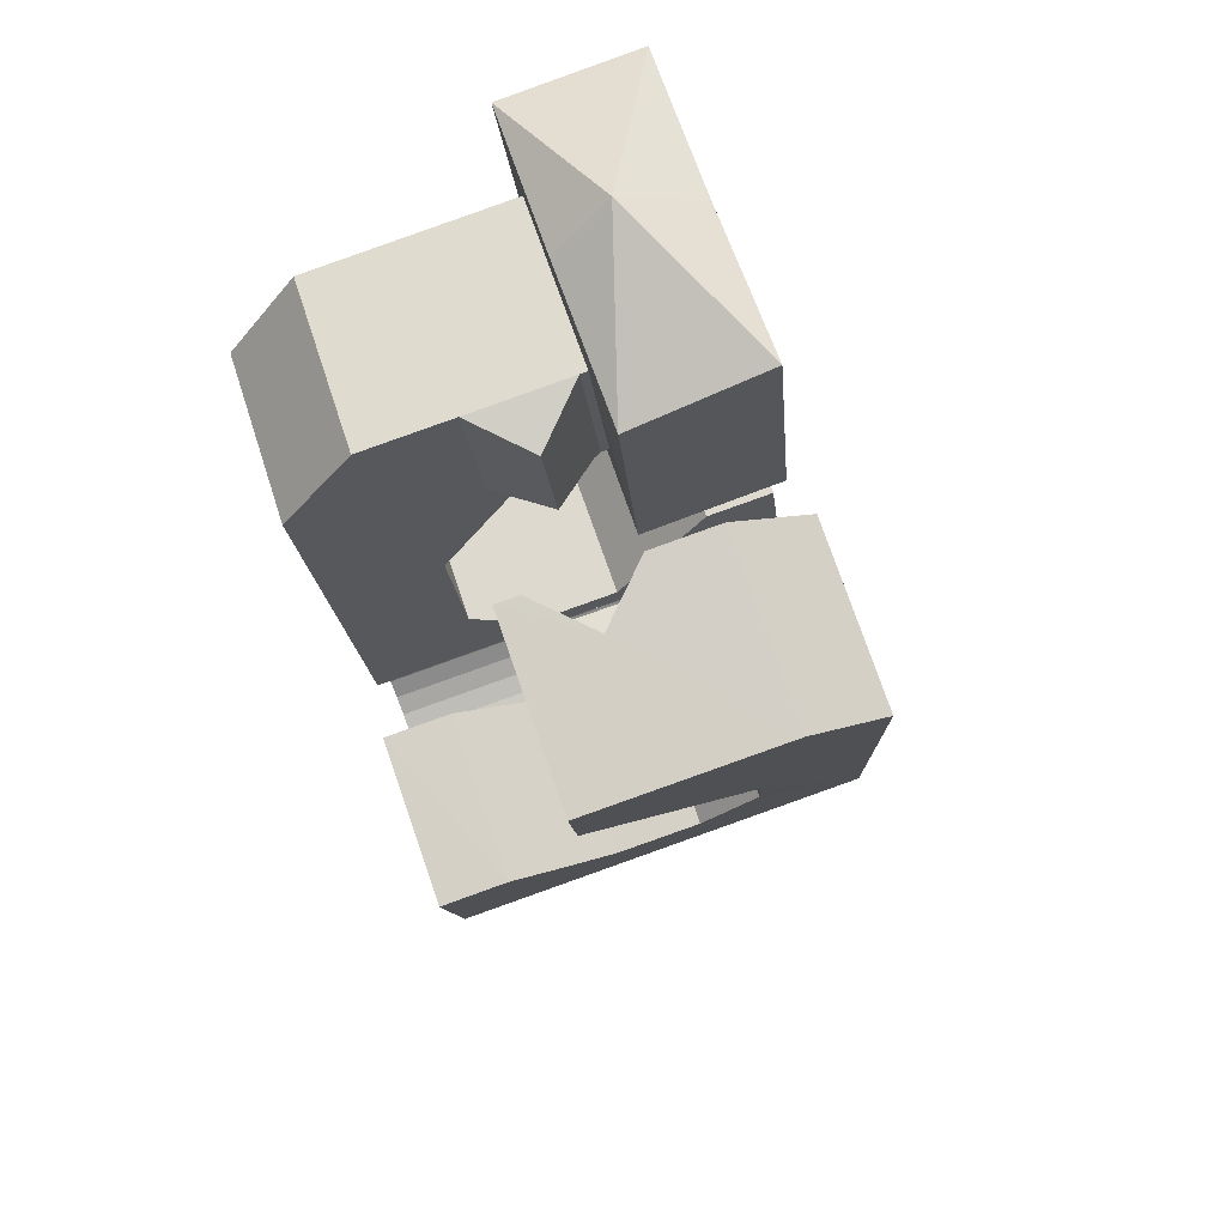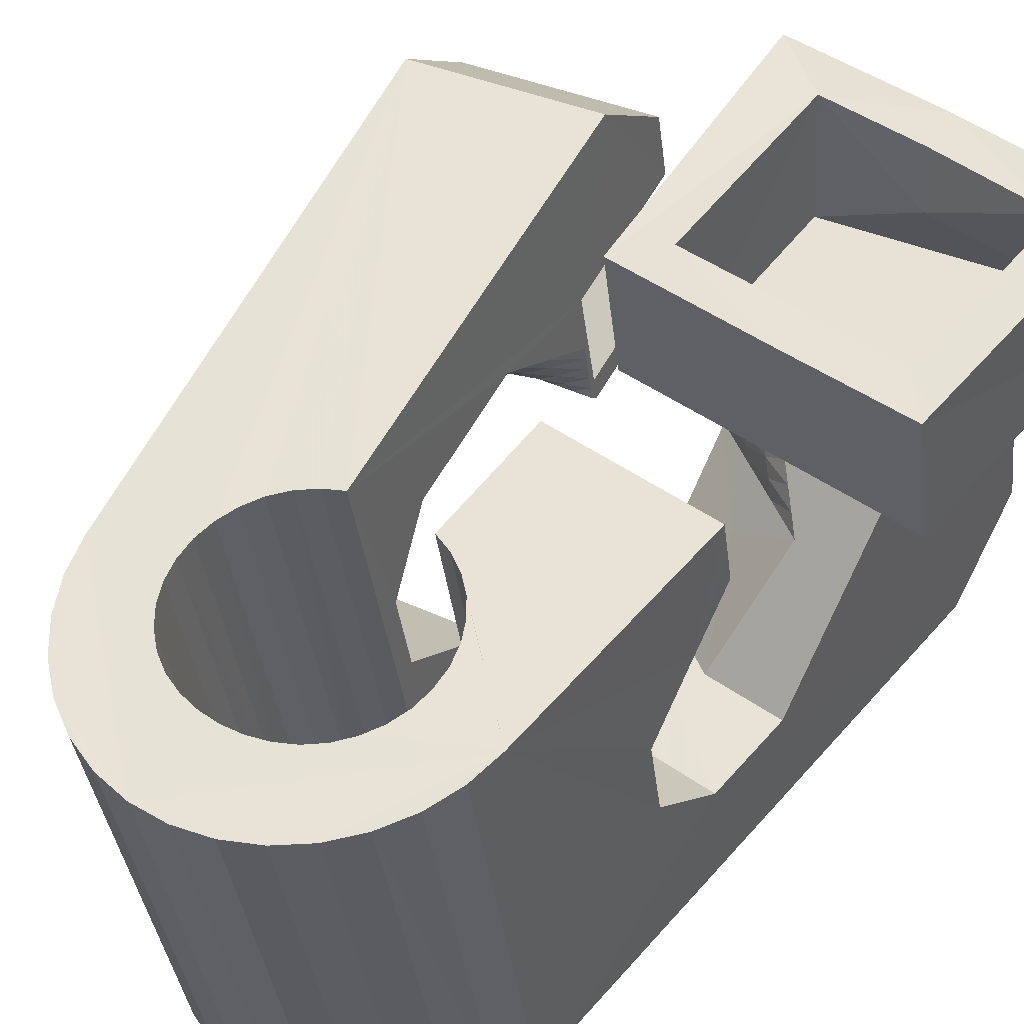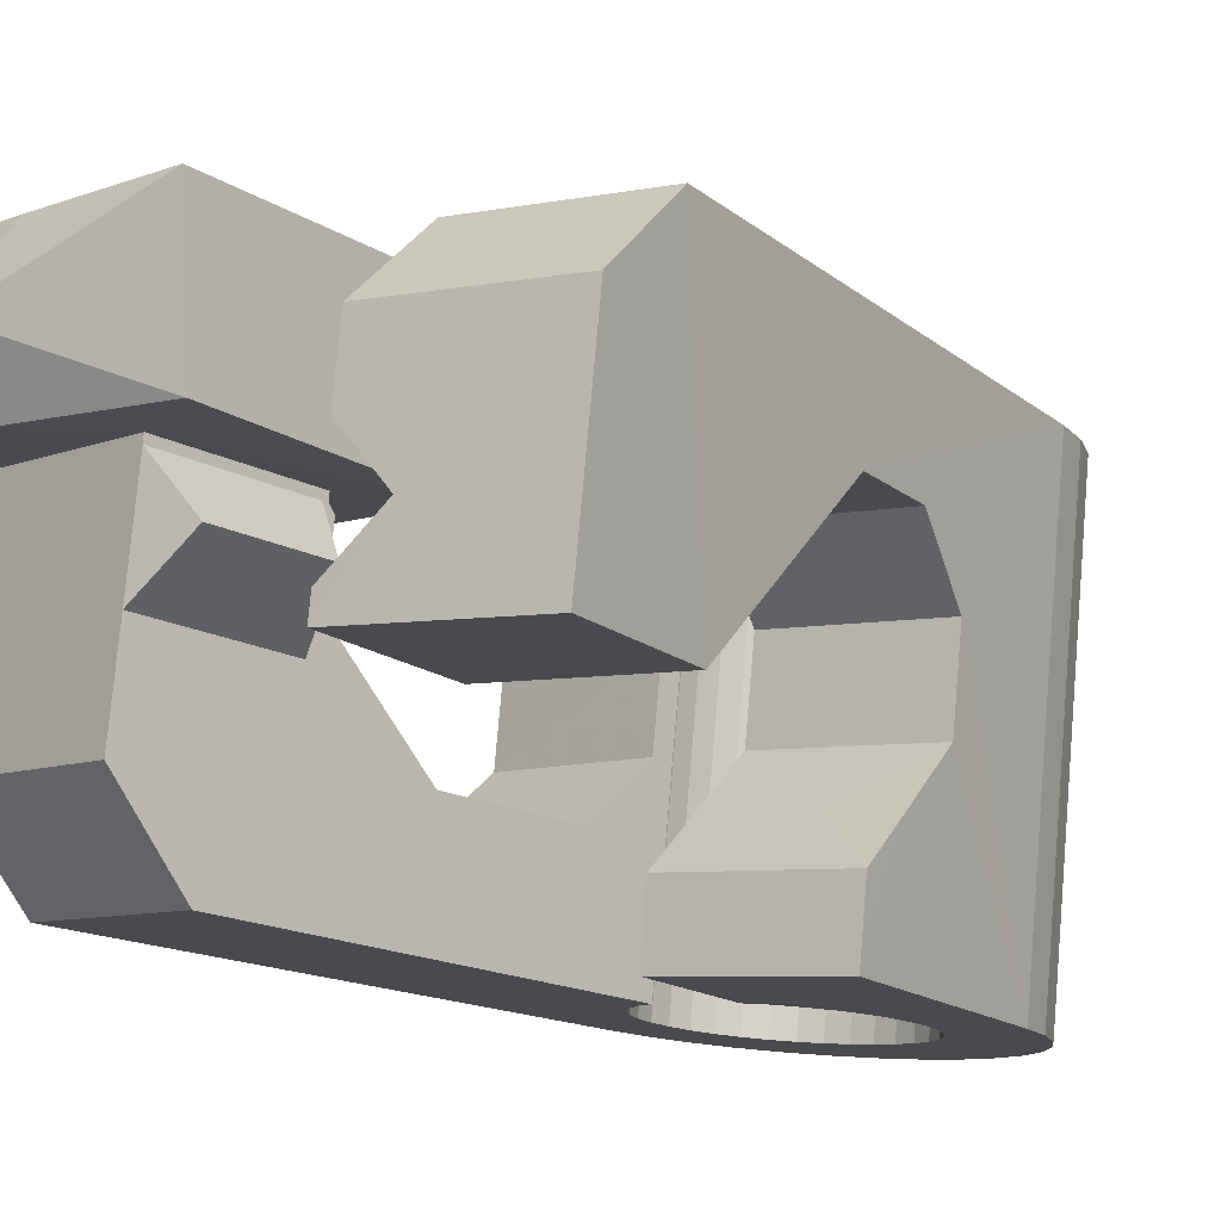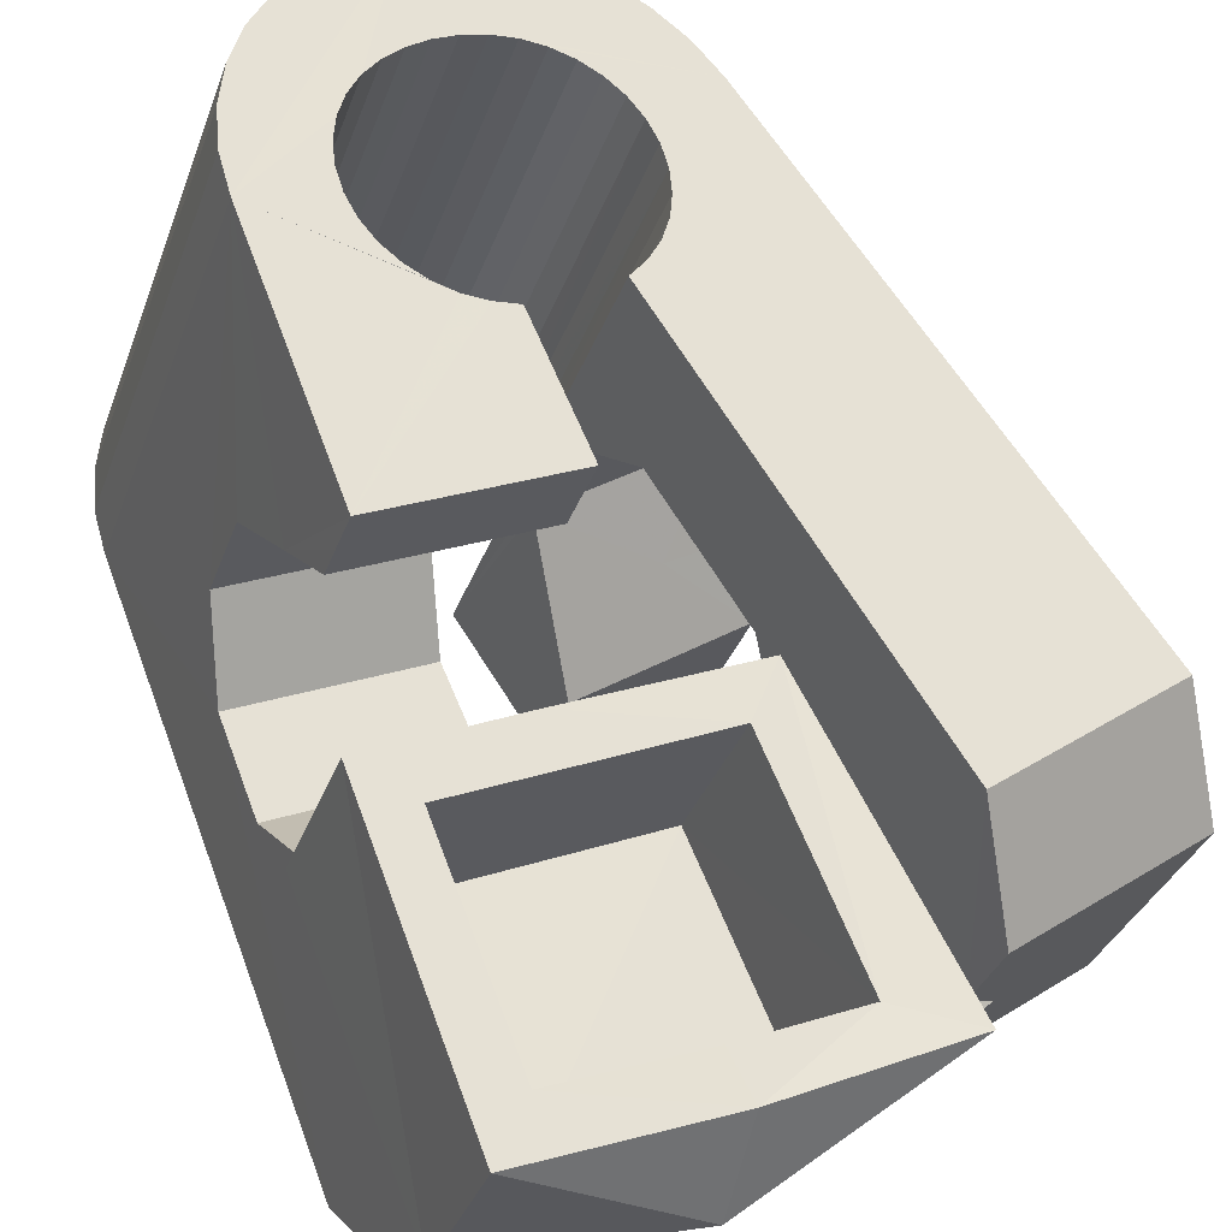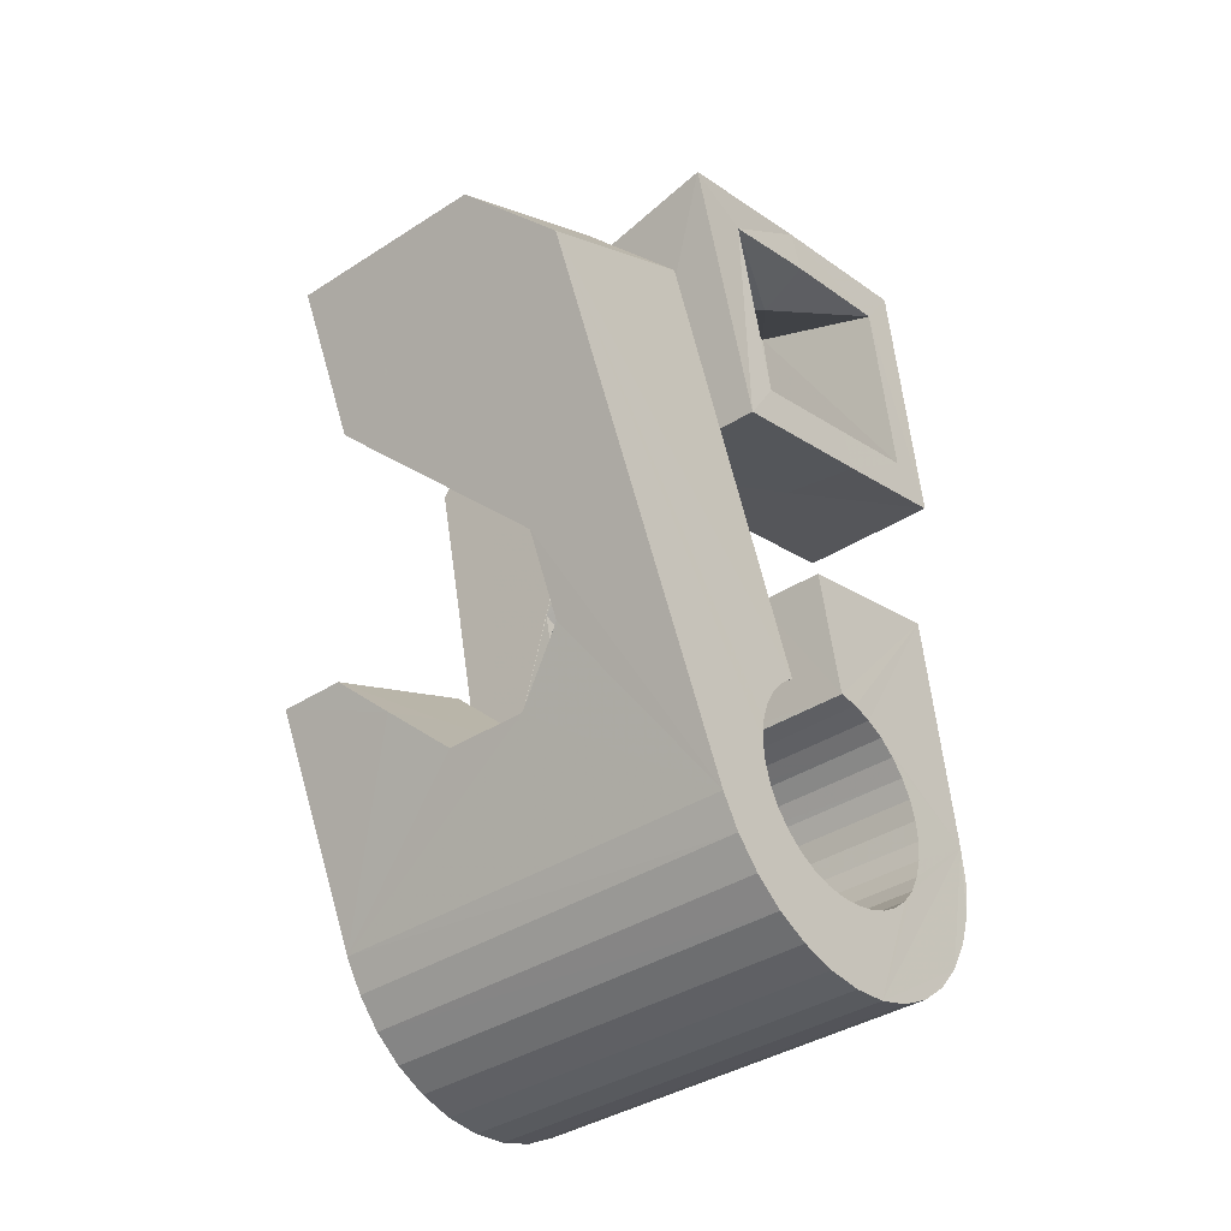
<metadata>
{"format":"obj","ext":"obj","renderer":"f3d","projection":"perspective","resolution":1024,"background":"white","views":[{"elev":63.4,"azim":56.4,"up":"+Z"},{"elev":69.7,"azim":-140.2,"up":"+Y"},{"elev":-29.6,"azim":46.2,"up":"+Y"},{"elev":56.5,"azim":-22.1,"up":"+Y"},{"elev":-24.4,"azim":114.0,"up":"+Z"}]}
</metadata>
<code>
v -0.05588 -0.03813 0.0466
v -0.05308 -0.02546 -0.04796
v -0.0529 0.01225 0.07939
v -0.05238 -0.02601 0.06318
v -0.05231 -0.02474 -0.0546
v -0.05161 0.01869 0.03152
v -0.05029 -0.0244 -0.06099
v -0.04913 -0.0127 0.006423
v -0.04867 -0.01059 -0.009368
v -0.04714 -0.02444 -0.06693
v -0.04618 0.03737 0.08294
v -0.04532 0.001595 -0.01903
v -0.04511 0.01205 0.07944
v -0.04454 0.04367 0.03494
v -0.04443 0.01714 0.03858
v -0.04295 -0.02486 -0.07217
v -0.04208 0.0108 0.06838
v -0.04171 0.0129 0.04168
v -0.04131 0.01433 0.04187
v -0.04112 0.01675 -0.01688
v -0.03988 -0.02932 -0.04683
v -0.03956 -0.02887 -0.05063
v -0.03948 -0.02996 -0.04307
v -0.03882 0.03634 0.07539
v -0.03859 0.02537 -0.004971
v -0.03851 -0.02864 -0.05432
v -0.03836 -0.03078 -0.0395
v -0.0379 -0.02566 -0.07653
v -0.03784 0.04081 0.04194
v -0.03678 -0.02864 -0.05774
v -0.03659 0.03247 0.004761
v -0.03659 -0.03174 -0.03623
v -0.03518 -0.01649 0.005678
v -0.03512 0.03771 0.005521
v -0.03477 -0.000769 0.02611
v -0.03447 -0.02885 -0.06079
v -0.03423 -0.03281 -0.0334
v -0.0341 -0.01589 -0.000685
v -0.03319 0.04448 0.006477
v -0.03218 -0.02678 -0.07988
v -0.03196 0.000613 0.02873
v -0.03183 0.05028 -0.03722
v -0.03164 -0.02928 -0.06335
v -0.03136 -0.03393 -0.03113
v -0.03108 0.0511 -0.04384
v -0.02913 0.001995 0.03134
v -0.02906 0.05144 -0.05023
v -0.02841 -0.02991 -0.06531
v -0.02818 0.01229 0.03035
v -0.02808 -0.03508 -0.02949
v -0.02772 -0.003414 0.02973
v -0.02711 0.01045 0.04112
v -0.02691 0.02154 -0.006477
v -0.02631 0.003371 0.03395
v -0.02598 -0.02821 -0.08203
v -0.0259 0.05139 -0.05615
v -0.02592 0.009517 0.04097
v -0.0256 -0.001686 0.03157
v -0.02506 -0.009619 0.02432
v -0.02491 -0.03069 -0.06669
v -0.02451 -0.03625 -0.02854
v -0.02453 -0.008762 0.06629
v -0.02442 0.005851 0.06824
v -0.02349 -0.04717 0.04634
v -0.0235 2.9e-05 0.03343
v -0.02349 0.004747 0.03657
v -0.02334 0.004004 0.07917
v -0.02287 0.03506 0.004953
v -0.0228 0.02426 0.03211
v -0.02174 0.05095 -0.06141
v -0.02147 0.0262 0.03957
v -0.02236 0.01469 0.08789
v -0.0214 0.001745 0.03529
v -0.02127 -0.03159 -0.06751
v -0.02125 0.03741 0.03359
v -0.0213 0.02137 0.0708
v -0.02067 0.006123 0.03919
v -0.02064 -0.006053 0.03332
v -0.02054 0.03611 0.04104
v -0.01954 -0.0299 -0.08296
v -0.01941 -0.03519 0.06292
v -0.01929 0.003461 0.03714
v -0.01926 -0.003994 0.03442
v -0.01884 -0.0187 -0.01095
v -0.01867 0.04652 -0.03608
v -0.01862 -0.02099 0.004798
v -0.01849 -0.02235 0.01419
v -0.01836 0.04697 -0.03987
v -0.01828 0.04588 -0.03231
v -0.01787 -0.001938 0.03552
v -0.01757 -0.03259 -0.06774
v -0.01731 0.0472 -0.04356
v -0.01719 0.005177 0.039
v -0.01717 0.04506 -0.02873
v -0.01714 0.03025 0.07534
v -0.01669 0.05018 -0.06578
v -0.01648 0.000118 0.03662
v -0.01645 0.02887 0.08277
v -0.016 -0.00638 -0.02057
v -0.01558 0.04721 -0.04699
v -0.01538 0.0441 -0.02547
v -0.01508 -0.01463 0.03829
v -0.0151 0.002174 0.03772
v -0.01474 -0.01855 0.06527
v -0.01391 -0.03367 -0.06738
v -0.01371 0.004229 0.03882
v -0.01358 -0.008696 0.03693
v -0.01327 0.04699 -0.05005
v -0.01308 -0.03174 -0.08262
v -0.01303 0.04304 -0.02263
v -0.01291 -0.006301 0.03727
v -0.01224 -0.003905 0.03761
v -0.01178 0.008761 -0.01844
v -0.01157 -0.00151 0.03795
v -0.01096 0.04905 -0.06909
v -0.0109 0.000887 0.03829
v -0.01061 -0.03984 -0.03054
v -0.01044 0.04656 -0.0526
v -0.01038 -0.0348 -0.06638
v -0.01023 0.003281 0.03863
v -0.01016 0.04187 -0.02036
v -0.009892 0.004248 0.03998
v -0.00988 0.004108 0.04095
v -0.009515 0.000182 0.06792
v -0.009499 0.005658 0.04018
v -0.009125 0.001585 0.06812
v -0.007252 -0.04048 -0.03252
v -0.007198 0.04593 -0.05456
v -0.007137 -0.03594 -0.06469
v -0.006872 0.04076 -0.01873
v -0.006854 -0.03371 -0.08101
v -0.006418 0.02425 0.003158
v -0.006367 -0.04416 -0.008399
v -0.005516 0.006569 0.03653
v -0.005115 0.001844 0.06876
v -0.004766 0.04763 -0.07127
v -0.004381 -0.04096 -0.035
v -0.004295 -0.03707 -0.06238
v -0.003703 0.04515 -0.05594
v -0.003356 0.03962 -0.01777
v -0.003032 0.03632 0.004881
v -0.003016 -0.00845 0.04344
v -0.002973 -0.03203 -0.006678
v -0.002746 -0.01139 0.06366
v -0.002106 -0.04113 -0.03806
v -0.001953 -0.03813 -0.05954
v -0.001325 -0.01018 -0.02265
v -0.001087 -0.03572 -0.07819
v -0.000362 -0.04113 -0.04147
v -0.000214 -0.03908 -0.05626
v -6.3e-05 0.04425 -0.05676
v 0.000802 -0.04094 -0.0451
v 0.000827 -0.03988 -0.05265
v 0.001376 0.004135 0.02889
v 0.001035 0.03031 0.0399
v 0.001085 -0.04049 -0.0489
v 0.001479 0.025 0.07452
v 0.005022 -0.002391 0.07267
v 0.001666 0.04591 -0.07219
v 0.002912 0.004934 -0.02051
v 0.003637 0.04325 -0.05699
v 0.00401 -0.03771 -0.07428
v 0.007304 0.04217 -0.05663
v 0.007933 0.01352 -0.008135
v 0.007971 0.0293 0.03231
v 0.008098 -0.02512 0.03322
v 0.008128 0.0441 -0.07185
v 0.008232 -0.0237 0.03223
v 0.008258 -0.03958 -0.0694
v 0.01254 0.02166 0.08085
v 0.008903 -0.02131 0.03256
v 0.009299 -0.02081 0.03384
v 0.009566 -0.01891 0.03291
v 0.01024 -0.01651 0.03324
v 0.01075 0.03599 -0.01979
v 0.0108 0.01054 0.007225
v 0.01083 0.04104 -0.05564
v 0.01091 -0.01412 0.03359
v 0.01147 -0.04128 -0.06374
v 0.01157 -0.01172 0.03392
v 0.01165 -0.02455 0.03142
v 0.01251 0.008759 0.0164
v 0.01287 -0.0222 0.03081
v 0.01321 -0.03039 0.06051
v 0.01364 -0.04283 -0.05755
v 0.01398 0.03535 -0.02172
v 0.01408 0.0399 -0.05395
v 0.01409 -0.01986 0.0302
v 0.01435 0.04213 -0.07024
v 0.01439 -0.02608 0.06111
v 0.01459 -0.002104 0.03648
v 0.01507 -0.02539 0.03062
v 0.0153 -0.01751 0.02959
v 0.01542 -0.02562 -0.01863
v 0.01652 -0.01516 0.02898
v 0.01684 -0.02309 0.02906
v 0.01685 0.03491 -0.02423
v 0.01692 0.03877 -0.05163
v 0.01774 -0.01282 0.02837
v 0.01849 -0.02624 0.02981
v 0.0186 -0.0208 0.0275
v 0.0192 0.03468 -0.02725
v 0.01927 0.03771 -0.04878
v 0.01965 -0.007396 0.06375
v 0.02012 0.04012 -0.06742
v 0.02036 -0.0185 0.02594
v 0.02046 -0.00637 0.02036
v 0.0208 -0.02399 0.0273
v 0.02093 0.03468 -0.03068
v 0.021 0.03676 -0.0455
v 0.02195 -0.01454 0.0372
v 0.02202 0.0349 -0.03434
v 0.02205 0.03596 -0.0419
v 0.02213 -0.01621 0.02438
v 0.02241 0.03533 -0.03814
v 0.02311 -0.02175 0.02479
v 0.02308 0.004976 0.06549
v 0.02334 -0.05153 -0.01539
v 0.02389 -0.01391 0.02281
v 0.02448 0.02183 0.05327
v 0.02477 0.008004 -0.002468
v 0.02521 0.03814 -0.06351
v 0.02542 -0.0195 0.02228
v 0.02621 -0.01896 0.05991
v 0.02671 -0.03935 -0.01363
v 0.02705 0.006527 0.003402
v 0.02714 -0.02933 -0.02085
v 0.02758 -0.0173 -0.02942
v 0.02773 -0.01725 0.01977
v 0.02945 0.03626 -0.05863
v 0.03003 -0.01502 0.01724
v 0.03182 -0.002195 -0.02729
v 0.03268 0.03456 -0.05298
v 0.0348 0.03308 -0.04677
v 0.03727 0.006285 -0.01502
v 0.03952 -0.03286 0.02582
v 0.04086 0.003119 0.000151
v 0.04537 -0.03815 0.05148
v 0.05532 -0.002705 0.05652
v 0.05606 0.01437 0.04445
f 166 236 238
f 166 238 184
f 164 235 221
f 235 237 221
f 237 226 221
f 226 176 221
f 176 164 221
f 160 232 164
f 232 235 164
f 160 147 228
f 160 228 232
f 172 190 211
f 190 224 211
f 211 191 172
f 211 224 204
f 211 204 191
f 20 113 53
f 113 132 53
f 132 31 53
f 31 25 53
f 25 20 53
f 99 113 12
f 113 20 12
f 99 12 84
f 12 9 84
f 84 9 38
f 9 8 38
f 8 33 38
f 33 86 38
f 86 84 38
f 123 124 142
f 124 144 142
f 142 102 123
f 142 144 104
f 142 104 102
f 104 144 124
f 122 120 106
f 122 106 93
f 35 33 8
f 35 8 18
f 41 35 18
f 46 41 18
f 54 46 18
f 66 54 18
f 77 66 18
f 122 93 77
f 18 122 77
f 86 33 87
f 33 35 59
f 35 51 59
f 51 78 59
f 78 107 59
f 107 87 59
f 87 33 59
f 103 106 116
f 106 120 116
f 103 82 93
f 103 93 106
f 82 66 77
f 82 77 93
f 97 103 114
f 103 116 114
f 97 73 82
f 97 82 103
f 82 73 66
f 73 54 66
f 90 97 112
f 97 114 112
f 90 65 73
f 90 73 97
f 73 65 54
f 65 46 54
f 83 90 111
f 90 112 111
f 83 58 65
f 83 65 90
f 65 58 46
f 58 41 46
f 83 111 107
f 83 107 78
f 58 83 78
f 58 78 51
f 58 51 41
f 51 35 41
f 166 168 181
f 166 181 192
f 231 226 237
f 231 237 236
f 229 231 236
f 223 229 236
f 216 223 236
f 208 216 236
f 200 208 236
f 166 192 200
f 236 166 200
f 176 226 182
f 226 231 207
f 231 219 207
f 219 199 207
f 199 180 207
f 180 182 207
f 182 226 207
f 183 181 171
f 181 168 171
f 183 196 192
f 183 192 181
f 196 208 200
f 196 200 192
f 188 183 173
f 183 171 173
f 188 201 196
f 188 196 183
f 196 201 208
f 201 216 208
f 193 188 174
f 188 173 174
f 193 206 201
f 193 201 188
f 201 206 216
f 206 223 216
f 195 193 178
f 193 174 178
f 195 214 206
f 195 206 193
f 206 214 223
f 214 229 223
f 195 178 180
f 195 180 199
f 214 195 199
f 214 199 219
f 214 219 229
f 219 231 229
f 19 52 57
f 52 125 57
f 125 122 57
f 122 18 57
f 18 19 57
f 171 168 166
f 117 133 143
f 204 217 220
f 117 143 147
f 191 204 220
f 191 220 175
f 173 171 166
f 174 173 166
f 178 174 166
f 180 178 166
f 184 190 172
f 166 184 172
f 180 166 172
f 180 172 191
f 182 180 191
f 117 147 160
f 182 191 175
f 176 182 175
f 164 176 175
f 160 164 175
f 175 117 160
f 227 225 218
f 227 218 185
f 228 227 185
f 239 238 236
f 232 228 185
f 240 239 236
f 240 236 237
f 232 185 234
f 235 232 234
f 234 240 237
f 237 235 234
f 161 151 91
f 151 74 91
f 91 105 163
f 91 163 161
f 105 119 177
f 105 177 163
f 119 129 187
f 119 187 177
f 129 138 198
f 129 198 187
f 138 146 203
f 138 203 198
f 146 150 210
f 146 210 203
f 150 153 210
f 153 213 210
f 153 156 213
f 156 215 213
f 156 152 212
f 156 212 215
f 152 149 212
f 149 209 212
f 149 145 209
f 145 202 209
f 145 137 197
f 145 197 202
f 137 127 186
f 137 186 197
f 127 117 175
f 127 175 186
f 130 140 50
f 140 61 50
f 50 44 121
f 50 121 130
f 44 37 110
f 44 110 121
f 37 32 101
f 37 101 110
f 32 27 94
f 32 94 101
f 27 23 94
f 23 89 94
f 23 21 89
f 21 85 89
f 21 22 88
f 21 88 85
f 22 26 92
f 22 92 88
f 26 30 100
f 26 100 92
f 30 36 108
f 30 108 100
f 36 43 108
f 43 118 108
f 43 48 118
f 48 128 118
f 48 60 139
f 48 139 128
f 60 74 139
f 74 151 139
f 233 234 185
f 233 185 179
f 179 169 233
f 169 230 233
f 169 162 222
f 169 222 230
f 162 148 205
f 162 205 222
f 148 131 189
f 148 189 205
f 131 109 167
f 131 167 189
f 109 80 159
f 109 159 167
f 80 55 159
f 55 136 159
f 55 40 115
f 55 115 136
f 40 28 115
f 28 96 115
f 28 16 70
f 28 70 96
f 16 10 56
f 16 56 70
f 10 7 56
f 7 47 56
f 7 5 47
f 5 45 47
f 5 2 45
f 2 42 45
f 132 141 68
f 141 39 68
f 39 34 68
f 34 31 68
f 31 132 68
f 39 141 140
f 175 220 240
f 159 136 115
f 205 189 167
f 47 45 42
f 70 56 47
f 70 47 42
f 233 230 222
f 115 96 70
f 159 115 70
f 159 70 42
f 205 167 159
f 234 233 222
f 222 205 159
f 234 222 159
f 39 140 130
f 39 130 121
f 42 39 121
f 42 121 110
f 42 110 101
f 42 101 94
f 42 94 89
f 42 89 85
f 42 85 88
f 42 88 92
f 42 92 100
f 42 100 108
f 159 42 108
f 159 108 118
f 159 118 128
f 159 128 139
f 159 139 151
f 159 151 161
f 159 161 163
f 159 163 177
f 234 159 177
f 234 177 187
f 234 187 198
f 234 198 203
f 234 203 210
f 234 210 213
f 234 213 215
f 234 215 212
f 240 234 212
f 186 175 240
f 197 186 240
f 202 197 240
f 209 202 240
f 212 209 240
f 225 227 194
f 227 228 194
f 228 147 194
f 147 143 194
f 143 225 194
f 218 225 133
f 225 143 133
f 49 52 19
f 17 63 67
f 6 49 19
f 17 67 3
f 6 19 17
f 17 3 6
f 67 63 126
f 125 52 49
f 158 67 126
f 125 49 154
f 126 125 154
f 126 154 158
f 170 98 72
f 98 11 72
f 11 3 72
f 3 67 72
f 67 158 72
f 158 170 72
f 29 79 75
f 29 75 14
f 98 95 24
f 11 98 24
f 24 29 14
f 14 11 24
f 157 95 98
f 75 79 155
f 157 98 170
f 165 75 155
f 165 155 157
f 170 165 157
f 135 13 76
f 13 24 76
f 24 95 76
f 95 157 76
f 157 135 76
f 134 15 13
f 13 135 134
f 13 15 29
f 13 29 24
f 15 134 71
f 134 155 71
f 155 79 71
f 79 29 71
f 29 15 71
f 134 135 157
f 134 157 155
f 165 170 154
f 170 158 154
f 14 75 69
f 75 165 69
f 165 154 69
f 154 49 69
f 49 6 69
f 6 14 69
f 11 14 3
f 14 6 3
f 224 190 184
f 217 204 224
f 224 184 238
f 239 217 224
f 224 238 239
f 4 81 62
f 81 104 62
f 104 124 62
f 124 126 62
f 126 63 62
f 63 17 62
f 17 4 62
f 218 133 117
f 61 64 1
f 40 55 80
f 109 131 148
f 2 5 7
f 7 10 16
f 2 7 16
f 162 169 179
f 16 28 40
f 16 40 80
f 2 16 80
f 80 109 148
f 162 179 185
f 80 148 162
f 80 162 185
f 218 117 127
f 218 127 137
f 185 218 137
f 185 137 145
f 185 145 149
f 185 149 152
f 185 152 156
f 185 156 153
f 185 153 150
f 185 150 146
f 80 185 146
f 80 146 138
f 80 138 129
f 80 129 119
f 80 119 105
f 80 105 91
f 80 91 74
f 80 74 60
f 80 60 48
f 80 48 43
f 2 80 43
f 2 43 36
f 2 36 30
f 2 30 26
f 2 26 22
f 2 22 21
f 2 21 23
f 2 23 27
f 1 2 27
f 50 61 1
f 44 50 1
f 37 44 1
f 32 37 1
f 27 32 1
f 116 120 122
f 140 141 132
f 104 81 64
f 140 132 113
f 102 104 64
f 102 64 61
f 114 116 122
f 112 114 122
f 111 112 122
f 107 111 122
f 126 124 123
f 125 126 123
f 122 125 123
f 107 122 123
f 107 123 102
f 87 107 102
f 140 113 99
f 87 102 61
f 86 87 61
f 84 86 61
f 99 84 61
f 61 140 99
f 25 31 34
f 4 17 19
f 1 4 19
f 25 34 39
f 25 39 42
f 20 25 42
f 12 20 42
f 12 42 2
f 9 12 2
f 9 2 1
f 1 19 18
f 1 18 8
f 1 8 9
f 240 220 239
f 220 217 239
f 81 4 64
f 4 1 64

</code>
